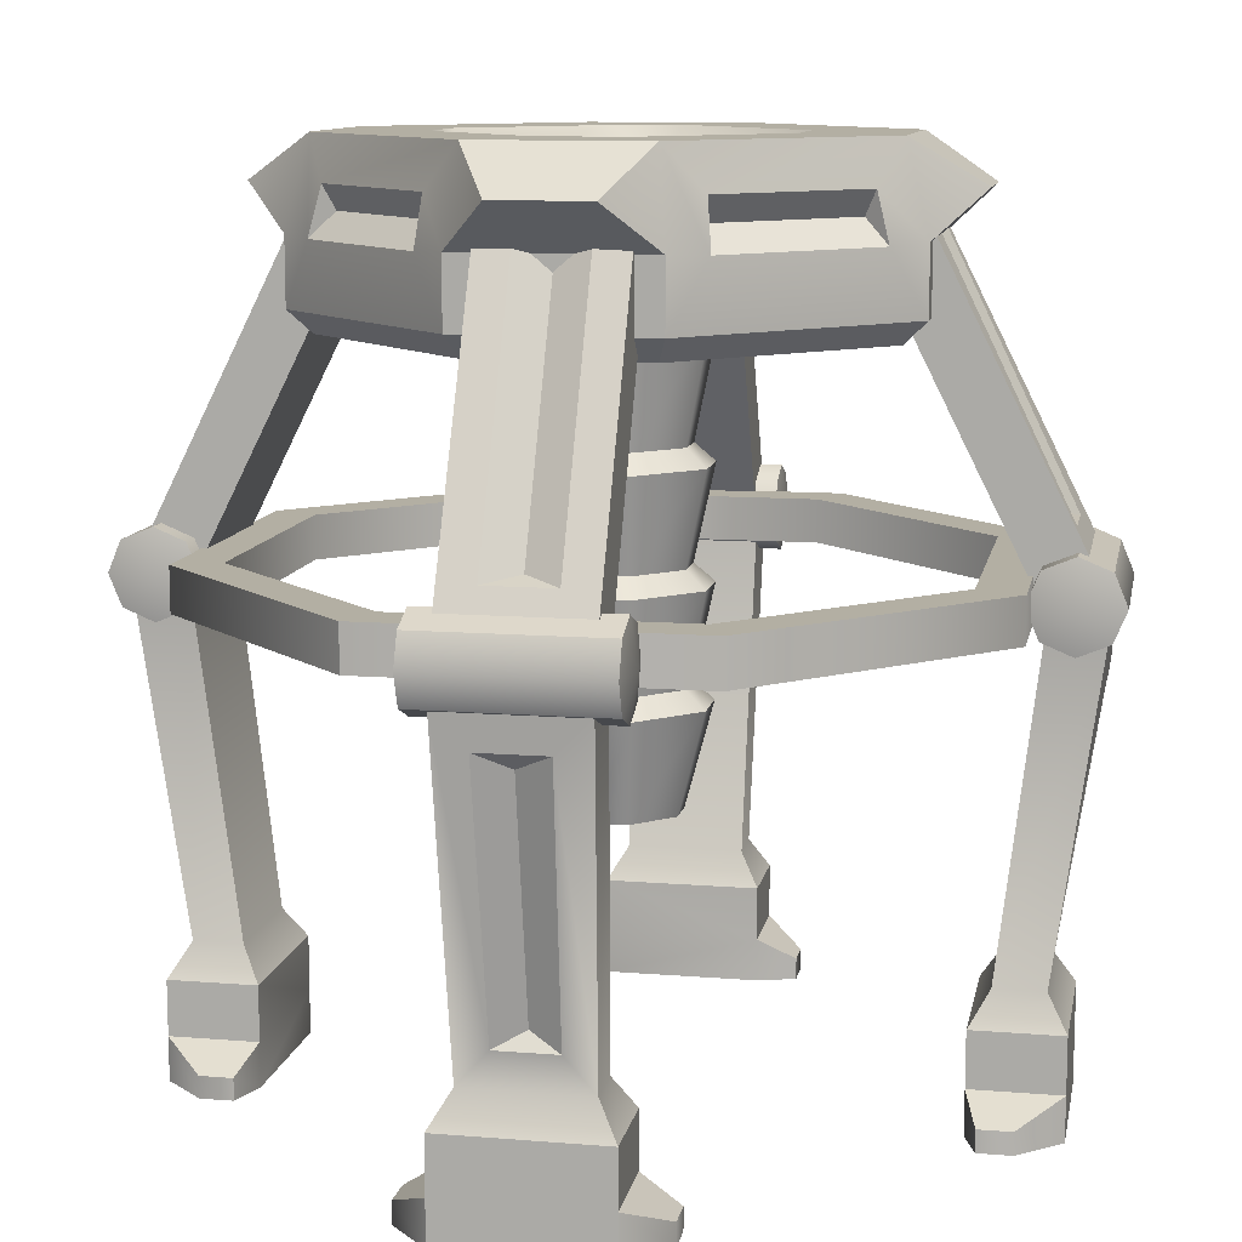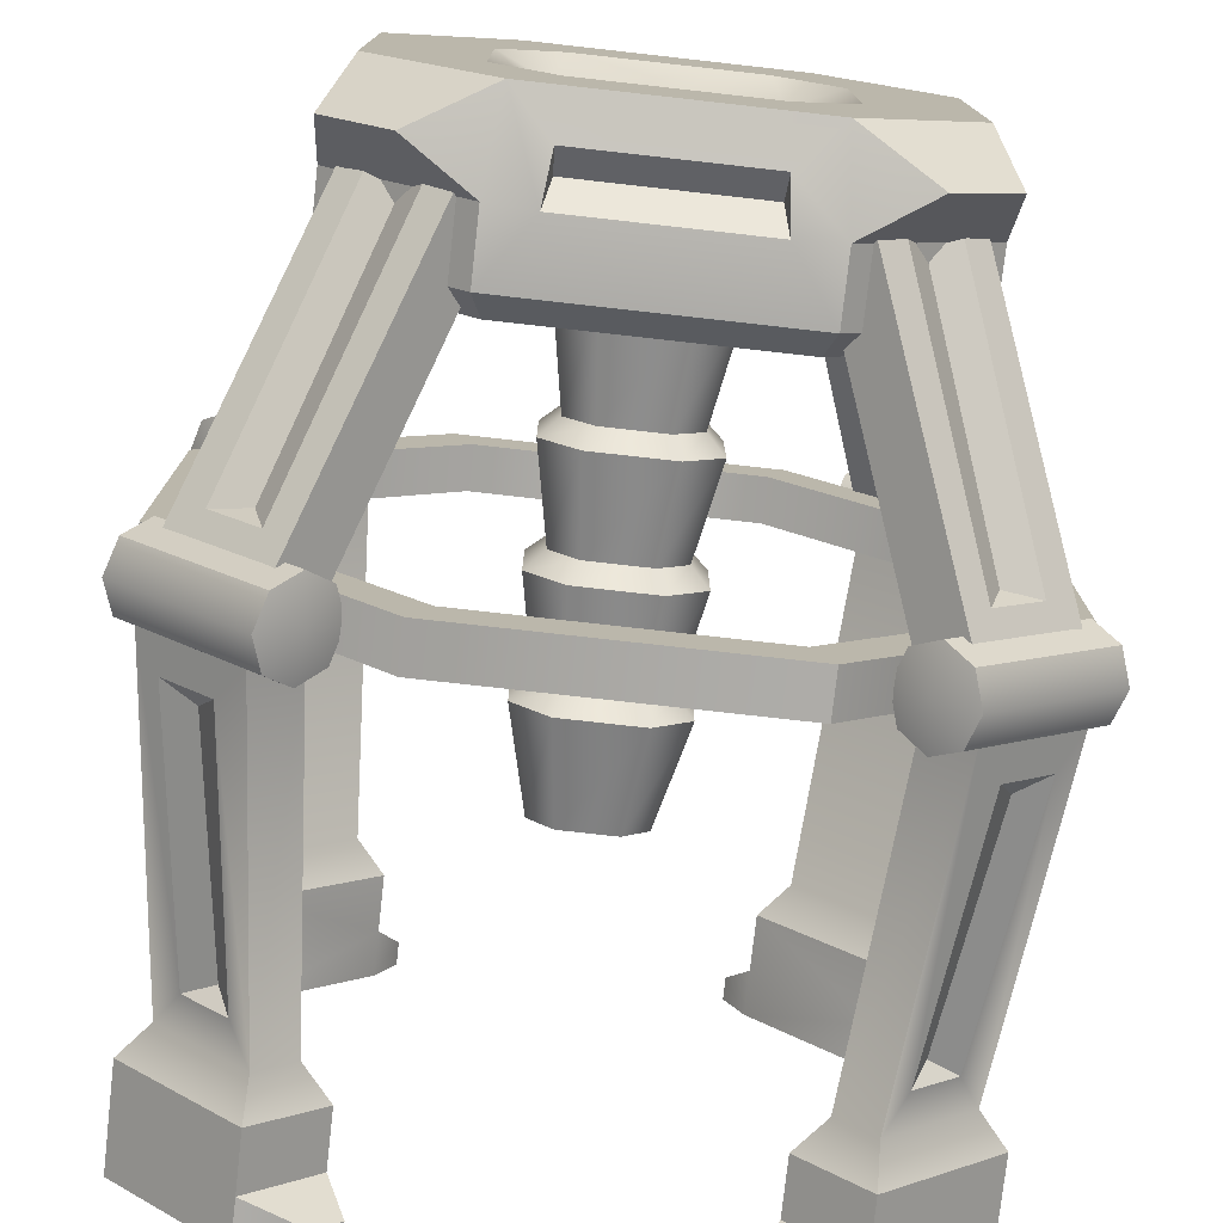
<metadata>
{"format":"obj","ext":"obj","renderer":"f3d","projection":"perspective","resolution":1024,"background":"white","views":[{"elev":11.1,"azim":-33.9,"up":"+Y"},{"elev":-76.9,"azim":173.6,"up":"+Z"}]}
</metadata>
<code>
o drill_structure_Cylinder.2728
v 9e-06 0.6 -0
v 0.2071 1.795 -0.6012
v -0.2225 1.95 -0.2225
v 0.1959 1.903 -0.5743
v 0.6012 1.795 -0.2071
v 0.5743 1.903 -0.1959
v 0.6012 1.795 0.2071
v 0.5743 1.903 0.1959
v 0.2071 1.795 0.6012
v 0.1959 1.903 0.5743
v -0.2071 1.795 0.6012
v -0.1959 1.903 0.5743
v -0.6012 1.795 0.2071
v -0.5743 1.903 0.1959
v -0.6012 1.795 -0.2071
v -0.5743 1.903 -0.1959
v -0.2071 1.795 -0.6012
v -0.1959 1.903 -0.5743
v 0.55 1.6 -0.2864
v 0.2864 1.6 -0.55
v 0.55 1.6 0.2864
v 0.2864 1.6 0.55
v -0.2864 1.6 0.55
v -0.55 1.6 0.2864
v -0.55 1.6 -0.2864
v -0.2864 1.6 -0.55
v 0.4558 1.9 0.6022
v 0.6022 1.9 0.4558
v -0.4558 1.9 -0.6022
v -0.6022 1.9 -0.4558
v -0.6022 1.9 0.4558
v -0.4558 1.9 0.6022
v 0.6022 1.9 -0.4558
v 0.4558 1.9 -0.6022
v -0.1957 2 -0.331
v -0.331 2 -0.1957
v -0.331 2 0.1957
v -0.1957 2 0.331
v 0.1957 2 0.331
v 0.331 2 0.1957
v 0.331 2 -0.1957
v 0.1957 2 -0.331
v -0.2225 1.95 0.2225
v 0.2225 1.95 0.2225
v 0.2225 1.95 -0.2225
v 0.6 1.65 -0.3071
v 0.6 1.65 0.3071
v 0.55 2 0.2864
v 0.55 2 -0.2864
v 0.3071 1.65 0.6
v -0.3071 1.65 0.6
v -0.2864 2 0.55
v 0.2864 2 0.55
v -0.6 1.65 0.3071
v -0.6 1.65 -0.3071
v -0.55 2 -0.2864
v -0.55 2 0.2864
v -0.3071 1.65 -0.6
v 0.3071 1.65 -0.6
v 0.2864 2 -0.55
v -0.2864 2 -0.55
v 0.6 1.8 -0.3071
v 0.6 1.8 0.3071
v 0.3071 1.8 0.6
v -0.3071 1.8 0.6
v -0.6 1.8 0.3071
v -0.6 1.8 -0.3071
v 0.3071 1.8 -0.6
v -0.3071 1.8 -0.6
v 0.5433 1.849 -0.1923
v 0.5433 1.849 0.1923
v 0.1923 1.849 0.5433
v -0.1923 1.849 0.5433
v -0.5433 1.849 0.1923
v -0.5433 1.849 -0.1923
v -0.1923 1.849 -0.5433
v 0.1923 1.849 -0.5433
v -0.3521 1.05 -0.85
v 0.3521 1.05 -0.85
v 0.85 1.05 -0.3521
v 0.85 1.05 0.3521
v 0.3521 1.05 0.85
v -0.3521 1.05 0.85
v -0.85 1.05 0.3521
v -0.85 1.05 -0.3521
v -0.749 1.15 -0.3102
v -0.749 1.15 0.3102
v -0.3102 1.15 0.749
v 0.3102 1.15 0.749
v 0.749 1.15 0.3102
v 0.749 1.15 -0.3102
v 0.3102 1.15 -0.749
v -0.3102 1.15 -0.749
v -0.3102 1.05 -0.749
v 0.3102 1.05 -0.749
v 0.749 1.05 -0.3102
v 0.749 1.05 0.3102
v 0.3102 1.05 0.749
v -0.3102 1.05 0.749
v -0.749 1.05 0.3102
v -0.749 1.05 -0.3102
v -0.85 1.15 -0.3521
v -0.85 1.15 0.3521
v -0.3521 1.15 0.85
v 0.3521 1.15 0.85
v 0.85 1.15 0.3521
v 0.85 1.15 -0.3521
v 0.3521 1.15 -0.85
v -0.3521 1.15 -0.85
v 0.5887 0.375 0.6841
v 0.4614 0.3 0.6523
v 0.6841 0.375 0.5887
v 0.6523 0.3 0.4614
v 0.5127 1.03 0.7248
v 0.8132 1.03 0.601
v 0.7248 1.03 0.5127
v 0.601 1.03 0.8132
v 0.5095 1.1 0.8163
v 0.8163 1.1 0.5095
v 0.4508 1.1 0.7336
v 0.4715 1.029 0.7544
v 0.5215 1 0.8044
v 0.5715 1.029 0.8544
v 0.5922 1.1 0.8751
v 0.5715 1.171 0.8544
v 0.5215 1.2 0.8044
v 0.4715 1.171 0.7544
v 0.7544 1.029 0.4715
v 0.7336 1.1 0.4508
v 0.8044 1 0.5215
v 0.8544 1.029 0.5715
v 0.8751 1.1 0.5922
v 0.8544 1.171 0.5715
v 0.8044 1.2 0.5215
v 0.7544 1.171 0.4715
v 0.5409 0.3 0.7319
v 0.7319 0.3 0.5409
v 0.6859 0.9203 0.6859
v 0.6541 0.955 0.7601
v 0.7601 0.955 0.6541
v 0.6173 0.4097 0.6173
v 0.6523 0 0.3977
v 0.3977 0 0.6523
v 0.6523 0.1 0.3978
v 0.3977 0.1 0.6523
v 0.5409 0 0.7955
v 0.7955 0 0.5409
v 0.5409 0.1 0.7955
v 0.7955 0.1 0.5409
v 0.7906 0 0.4088
v 0.7906 0.05 0.4088
v 0.7367 0.05 0.3549
v 0.7367 0 0.3549
v 0.3549 0 0.7367
v 0.3549 0.05 0.7367
v 0.4088 0.05 0.7906
v 0.4088 0 0.7906
v 0.6523 0.2251 0.3977
v 0.7955 0.2251 0.541
v 0.541 0.2251 0.7955
v 0.3977 0.2251 0.6523
v 0.604 1.239 0.71
v 0.5009 1.112 0.713
v 0.71 1.239 0.604
v 0.713 1.112 0.5009
v 0.2251 1.888 0.4373
v 0.5138 1.95 0.3017
v 0.4373 1.888 0.2251
v 0.3017 1.95 0.5138
v 0.5775 1.175 0.7896
v 0.7896 1.175 0.5774
v 0.4282 1.84 0.4282
v 0.3812 1.885 0.4873
v 0.4873 1.885 0.3812
v 0.6264 1.255 0.6264
v -0.6841 0.375 0.5887
v -0.6523 0.3 0.4614
v -0.5887 0.375 0.6841
v -0.4614 0.3 0.6523
v -0.7248 1.03 0.5127
v -0.601 1.03 0.8132
v -0.5127 1.03 0.7248
v -0.8132 1.03 0.601
v -0.8163 1.1 0.5095
v -0.5095 1.1 0.8163
v -0.7336 1.1 0.4508
v -0.7544 1.029 0.4715
v -0.8044 1 0.5215
v -0.8544 1.029 0.5715
v -0.8751 1.1 0.5922
v -0.8544 1.171 0.5715
v -0.8044 1.2 0.5215
v -0.7544 1.171 0.4715
v -0.4715 1.029 0.7544
v -0.4508 1.1 0.7336
v -0.5215 1 0.8044
v -0.5715 1.029 0.8544
v -0.5922 1.1 0.8751
v -0.5715 1.171 0.8544
v -0.5215 1.2 0.8044
v -0.4715 1.171 0.7544
v -0.7319 0.3 0.5409
v -0.5409 0.3 0.7319
v -0.6859 0.9203 0.6859
v -0.7601 0.955 0.6541
v -0.6541 0.955 0.7601
v -0.6173 0.4097 0.6173
v -0.3978 0 0.6523
v -0.6523 0 0.3977
v -0.3978 0.1 0.6523
v -0.6523 0.1 0.3977
v -0.7955 0 0.5409
v -0.5409 0 0.7955
v -0.7955 0.1 0.5409
v -0.5409 0.1 0.7955
v -0.4088 0 0.7906
v -0.4088 0.05 0.7906
v -0.3549 0.05 0.7367
v -0.3549 0 0.7367
v -0.7367 0 0.3549
v -0.7367 0.05 0.3549
v -0.7906 0.05 0.4088
v -0.7906 0 0.4088
v -0.3978 0.2251 0.6523
v -0.541 0.2251 0.7955
v -0.7955 0.2251 0.541
v -0.6523 0.2251 0.3977
v -0.71 1.239 0.604
v -0.713 1.112 0.5009
v -0.604 1.239 0.71
v -0.5009 1.112 0.713
v -0.4373 1.888 0.2251
v -0.3017 1.95 0.5138
v -0.2251 1.888 0.4373
v -0.5138 1.95 0.3017
v -0.7896 1.175 0.5775
v -0.5774 1.175 0.7896
v -0.4282 1.84 0.4282
v -0.4873 1.885 0.3812
v -0.3812 1.885 0.4873
v -0.6264 1.255 0.6264
v -0.5887 0.375 -0.6841
v -0.4614 0.3 -0.6523
v -0.6841 0.375 -0.5887
v -0.6523 0.3 -0.4614
v -0.5127 1.03 -0.7248
v -0.8132 1.03 -0.601
v -0.7248 1.03 -0.5127
v -0.601 1.03 -0.8132
v -0.5095 1.1 -0.8163
v -0.8163 1.1 -0.5095
v -0.4508 1.1 -0.7336
v -0.4715 1.029 -0.7544
v -0.5215 1 -0.8044
v -0.5715 1.029 -0.8544
v -0.5922 1.1 -0.8751
v -0.5715 1.171 -0.8544
v -0.5215 1.2 -0.8044
v -0.4715 1.171 -0.7544
v -0.7544 1.029 -0.4715
v -0.7336 1.1 -0.4508
v -0.8044 1 -0.5215
v -0.8544 1.029 -0.5715
v -0.8751 1.1 -0.5922
v -0.8544 1.171 -0.5715
v -0.8044 1.2 -0.5215
v -0.7544 1.171 -0.4715
v -0.5409 0.3 -0.7319
v -0.7319 0.3 -0.5409
v -0.6859 0.9203 -0.6859
v -0.6541 0.955 -0.7601
v -0.7601 0.955 -0.6541
v -0.6173 0.4097 -0.6173
v -0.6523 0 -0.3977
v -0.3978 0 -0.6523
v -0.6523 0.1 -0.3978
v -0.3977 0.1 -0.6523
v -0.5409 0 -0.7955
v -0.7955 0 -0.5409
v -0.5409 0.1 -0.7955
v -0.7955 0.1 -0.5409
v -0.7906 0 -0.4088
v -0.7906 0.05 -0.4088
v -0.7367 0.05 -0.3549
v -0.7367 0 -0.3549
v -0.3549 0 -0.7367
v -0.3549 0.05 -0.7367
v -0.4088 0.05 -0.7906
v -0.4088 0 -0.7906
v -0.6523 0.2251 -0.3977
v -0.7955 0.2251 -0.541
v -0.541 0.2251 -0.7955
v -0.3978 0.2251 -0.6523
v -0.604 1.239 -0.71
v -0.5009 1.112 -0.713
v -0.71 1.239 -0.604
v -0.713 1.112 -0.5009
v -0.2251 1.888 -0.4373
v -0.5138 1.95 -0.3017
v -0.4373 1.888 -0.2251
v -0.3017 1.95 -0.5138
v -0.5775 1.175 -0.7896
v -0.7896 1.175 -0.5774
v -0.4282 1.84 -0.4282
v -0.3812 1.885 -0.4873
v -0.4873 1.885 -0.3812
v -0.6264 1.255 -0.6264
v 0.6841 0.375 -0.5887
v 0.6523 0.3 -0.4614
v 0.5887 0.375 -0.6841
v 0.4614 0.3 -0.6523
v 0.7248 1.03 -0.5127
v 0.601 1.03 -0.8132
v 0.5127 1.03 -0.7248
v 0.8132 1.03 -0.601
v 0.8163 1.1 -0.5095
v 0.5095 1.1 -0.8163
v 0.7336 1.1 -0.4508
v 0.7544 1.029 -0.4715
v 0.8044 1 -0.5215
v 0.8544 1.029 -0.5715
v 0.8751 1.1 -0.5922
v 0.8544 1.171 -0.5715
v 0.8044 1.2 -0.5215
v 0.7544 1.171 -0.4715
v 0.4715 1.029 -0.7544
v 0.4508 1.1 -0.7336
v 0.5215 1 -0.8044
v 0.5715 1.029 -0.8544
v 0.5922 1.1 -0.8751
v 0.5715 1.171 -0.8544
v 0.5215 1.2 -0.8044
v 0.4715 1.171 -0.7544
v 0.7318 0.3 -0.5409
v 0.5409 0.3 -0.7319
v 0.6859 0.9203 -0.6859
v 0.7601 0.955 -0.6541
v 0.6541 0.955 -0.7601
v 0.6173 0.4097 -0.6173
v 0.3977 0 -0.6523
v 0.6523 0 -0.3977
v 0.3977 0.1 -0.6523
v 0.6523 0.1 -0.3977
v 0.7955 0 -0.5409
v 0.5409 0 -0.7955
v 0.7955 0.1 -0.5409
v 0.5409 0.1 -0.7955
v 0.4088 0 -0.7906
v 0.4088 0.05 -0.7906
v 0.3549 0.05 -0.7367
v 0.3549 0 -0.7367
v 0.7367 0 -0.3549
v 0.7367 0.05 -0.3549
v 0.7906 0.05 -0.4088
v 0.7906 0 -0.4088
v 0.3977 0.2251 -0.6523
v 0.541 0.2251 -0.7955
v 0.7955 0.2251 -0.541
v 0.6523 0.2251 -0.3977
v 0.71 1.239 -0.604
v 0.713 1.112 -0.5009
v 0.604 1.239 -0.71
v 0.5009 1.112 -0.713
v 0.4373 1.888 -0.2251
v 0.3017 1.95 -0.5138
v 0.2251 1.888 -0.4373
v 0.5138 1.95 -0.3017
v 0.7896 1.175 -0.5775
v 0.5774 1.175 -0.7896
v 0.4282 1.84 -0.4282
v 0.4873 1.885 -0.3812
v 0.3812 1.885 -0.4873
v 0.6264 1.255 -0.6264
v 0.09097 1.6 -0.1747
v 0.1747 1.6 -0.09096
v 0.1747 1.6 0.09096
v 0.09097 1.6 0.1747
v -0.09095 1.6 0.1747
v -0.1747 1.6 0.09096
v -0.1747 1.6 -0.09096
v -0.09095 1.6 -0.1747
v -0.1189 0.6 -0.06192
v -0.0619 0.6 -0.1189
v -0.1189 0.6 0.06192
v -0.0619 0.6 0.1189
v 0.06193 0.6 0.1189
v 0.1189 0.6 0.06192
v 0.1189 0.6 -0.06192
v 0.06193 0.6 -0.1189
v -0.1747 1.33 -0.09096
v -0.1336 1.37 -0.06959
v -0.1747 1.08 -0.09096
v -0.1336 1.12 -0.06959
v -0.1747 0.8299 -0.09096
v -0.1336 0.8701 -0.06959
v -0.1336 0.8701 0.06959
v -0.1747 0.8299 0.09096
v -0.1336 1.12 0.06959
v -0.1747 1.08 0.09096
v -0.1336 1.37 0.06959
v -0.1747 1.33 0.09096
v -0.09095 1.33 0.1747
v -0.06957 1.37 0.1336
v -0.09095 1.08 0.1747
v -0.06957 1.12 0.1336
v -0.09095 0.8299 0.1747
v -0.06957 0.8701 0.1336
v 0.06961 0.8701 0.1336
v 0.09097 0.8299 0.1747
v 0.06961 1.12 0.1336
v 0.09097 1.08 0.1747
v 0.06961 1.37 0.1336
v 0.09097 1.33 0.1747
v 0.1747 1.33 0.09096
v 0.1337 1.37 0.06959
v 0.1747 1.08 0.09096
v 0.1337 1.12 0.06959
v 0.1747 0.8299 0.09096
v 0.1337 0.8701 0.06959
v 0.1337 0.8701 -0.06959
v 0.1747 0.8299 -0.09096
v 0.1337 1.12 -0.06959
v 0.1747 1.08 -0.09096
v 0.1337 1.37 -0.06959
v 0.1747 1.33 -0.09096
v 0.09097 1.33 -0.1747
v 0.06961 1.37 -0.1336
v 0.09097 1.08 -0.1747
v 0.06961 1.12 -0.1336
v 0.09097 0.8299 -0.1747
v 0.06961 0.8701 -0.1336
v -0.06957 0.8701 -0.1336
v -0.09095 0.8299 -0.1747
v -0.06957 1.12 -0.1336
v -0.09095 1.08 -0.1747
v -0.06957 1.37 -0.1336
v -0.09095 1.33 -0.1747
f 18 4 77 76
f 12 11 73
f 2 17 76 77
f 5 6 70
f 59 46 19 20
f 46 47 21 19
f 47 50 22 21
f 50 51 23 22
f 51 54 24 23
f 54 55 25 24
f 55 58 26 25
f 58 59 20 26
f 41 40 48 49
f 40 39 53 48
f 39 38 52 53
f 38 37 57 52
f 37 36 56 57
f 36 35 61 56
f 3 43 44 45
f 42 41 49 60
f 376 375 19 21
f 377 376 21 22
f 378 377 22 23
f 379 378 23 24
f 380 379 24 25
f 381 380 25 26
f 375 374 20 19
f 59 68 62 46
f 55 67 69 58
f 51 65 66 54
f 47 63 64 50
f 48 53 27 28
f 63 48 28
f 27 53 64
f 64 63 28 27
f 56 61 29 30
f 67 56 30
f 29 61 69
f 69 67 30 29
f 52 57 31 32
f 65 52 32
f 31 57 66
f 66 65 32 31
f 60 49 33 34
f 68 60 34
f 33 49 62
f 62 68 34 33
f 41 42 45
f 35 42 60 61
f 39 40 44
f 37 38 43
f 35 36 3
f 40 41 45 44
f 38 39 44 43
f 36 37 43 3
f 42 35 3 45
f 5 7 47 46
f 8 6 49 48
f 9 11 51 50
f 12 10 53 52
f 13 15 55 54
f 16 14 57 56
f 17 2 59 58
f 4 18 61 60
f 5 46 62
f 7 63 47
f 9 50 64
f 11 65 51
f 13 54 66
f 15 67 55
f 2 68 59
f 2 4 60 68
f 6 5 62 49
f 17 58 69
f 18 17 69 61
f 7 8 48 63
f 10 9 64 53
f 11 12 52 65
f 14 13 66 57
f 15 16 56 67
f 7 5 70 71
f 8 7 71
f 16 15 75
f 6 8 71 70
f 9 10 72
f 11 9 72 73
f 4 2 77
f 10 12 73 72
f 13 14 74
f 15 13 74 75
f 17 18 76
f 14 16 75 74
f 85 101 100 84
f 97 98 89 90
f 83 82 105 104
f 96 97 90 91
f 82 81 106 105
f 95 96 91 92
f 81 80 107 106
f 94 95 92 93
f 80 79 108 107
f 101 94 93 86
f 79 78 109 108
f 100 101 86 87
f 78 85 102 109
f 99 100 87 88
f 85 84 103 102
f 98 99 88 89
f 84 83 104 103
f 107 108 92 91
f 105 106 90 89
f 103 104 88 87
f 83 99 98 82
f 81 97 96 80
f 79 95 94 78
f 78 94 101 85
f 84 100 99 83
f 82 98 97 81
f 80 96 95 79
f 109 102 86 93
f 108 109 93 92
f 106 107 91 90
f 104 105 89 88
f 102 103 87 86
f 113 111 114 116
f 112 140 138 141
f 137 113 116 115
f 111 136 117 114
f 120 129 128 121
f 121 128 130 122
f 122 130 131 123
f 123 131 132 124
f 124 132 133 125
f 125 133 134 126
f 126 134 135 127
f 127 135 129 120
f 118 120 121
f 118 121 122
f 118 122 123
f 118 123 124
f 118 124 125
f 118 125 126
f 118 126 127
f 118 127 120
f 119 128 129
f 119 130 128
f 119 131 130
f 119 132 131
f 119 133 132
f 119 134 133
f 119 135 134
f 119 129 135
f 112 110 136 137
f 110 139 117 136
f 140 112 137 115
f 139 140 115 117
f 140 139 138
f 110 112 141
f 139 110 141 138
f 142 143 145 144
f 153 150 147 142
f 158 161 111 113
f 149 148 146 147
f 150 151 149 147
f 146 157 154 143
f 152 153 142 144
f 152 144 149 151
f 153 152 151 150
f 143 154 155 145
f 156 157 146 148
f 156 148 145 155
f 157 156 155 154
f 143 142 147 146
f 158 144 145 161
f 160 161 145 148
f 160 159 137 136
f 161 160 136 111
f 160 148 149 159
f 144 158 159 149
f 159 158 113 137
f 165 163 166 168
f 164 174 172 175
f 171 165 168 167
f 163 170 169 166
f 164 162 170 171
f 162 173 169 170
f 174 164 171 167
f 173 174 167 169
f 174 173 172
f 162 164 175
f 173 162 175 172
f 179 177 180 182
f 178 206 204 207
f 203 179 182 181
f 177 202 183 180
f 186 195 194 187
f 187 194 196 188
f 188 196 197 189
f 189 197 198 190
f 190 198 199 191
f 191 199 200 192
f 192 200 201 193
f 193 201 195 186
f 184 186 187
f 184 187 188
f 184 188 189
f 184 189 190
f 184 190 191
f 184 191 192
f 184 192 193
f 184 193 186
f 185 194 195
f 185 196 194
f 185 197 196
f 185 198 197
f 185 199 198
f 185 200 199
f 185 201 200
f 185 195 201
f 178 176 202 203
f 176 205 183 202
f 206 178 203 181
f 205 206 181 183
f 206 205 204
f 176 178 207
f 205 176 207 204
f 208 209 211 210
f 219 216 213 208
f 224 227 177 179
f 215 214 212 213
f 216 217 215 213
f 212 223 220 209
f 218 219 208 210
f 218 210 215 217
f 219 218 217 216
f 209 220 221 211
f 222 223 212 214
f 222 214 211 221
f 223 222 221 220
f 209 208 213 212
f 224 210 211 227
f 226 227 211 214
f 226 225 203 202
f 227 226 202 177
f 226 214 215 225
f 210 224 225 215
f 225 224 179 203
f 231 229 232 234
f 230 240 238 241
f 237 231 234 233
f 229 236 235 232
f 230 228 236 237
f 228 239 235 236
f 240 230 237 233
f 239 240 233 235
f 240 239 238
f 228 230 241
f 239 228 241 238
f 245 243 246 248
f 244 272 270 273
f 269 245 248 247
f 243 268 249 246
f 252 261 260 253
f 253 260 262 254
f 254 262 263 255
f 255 263 264 256
f 256 264 265 257
f 257 265 266 258
f 258 266 267 259
f 259 267 261 252
f 250 252 253
f 250 253 254
f 250 254 255
f 250 255 256
f 250 256 257
f 250 257 258
f 250 258 259
f 250 259 252
f 251 260 261
f 251 262 260
f 251 263 262
f 251 264 263
f 251 265 264
f 251 266 265
f 251 267 266
f 251 261 267
f 244 242 268 269
f 242 271 249 268
f 272 244 269 247
f 271 272 247 249
f 272 271 270
f 242 244 273
f 271 242 273 270
f 274 275 277 276
f 285 282 279 274
f 290 293 243 245
f 281 280 278 279
f 282 283 281 279
f 278 289 286 275
f 284 285 274 276
f 284 276 281 283
f 285 284 283 282
f 275 286 287 277
f 288 289 278 280
f 288 280 277 287
f 289 288 287 286
f 275 274 279 278
f 290 276 277 293
f 292 293 277 280
f 292 291 269 268
f 293 292 268 243
f 292 280 281 291
f 276 290 291 281
f 291 290 245 269
f 297 295 298 300
f 296 306 304 307
f 303 297 300 299
f 295 302 301 298
f 296 294 302 303
f 294 305 301 302
f 306 296 303 299
f 305 306 299 301
f 306 305 304
f 294 296 307
f 305 294 307 304
f 311 309 312 314
f 310 338 336 339
f 335 311 314 313
f 309 334 315 312
f 318 327 326 319
f 319 326 328 320
f 320 328 329 321
f 321 329 330 322
f 322 330 331 323
f 323 331 332 324
f 324 332 333 325
f 325 333 327 318
f 316 318 319
f 316 319 320
f 316 320 321
f 316 321 322
f 316 322 323
f 316 323 324
f 316 324 325
f 316 325 318
f 317 326 327
f 317 328 326
f 317 329 328
f 317 330 329
f 317 331 330
f 317 332 331
f 317 333 332
f 317 327 333
f 310 308 334 335
f 308 337 315 334
f 338 310 335 313
f 337 338 313 315
f 338 337 336
f 308 310 339
f 337 308 339 336
f 340 341 343 342
f 351 348 345 340
f 356 359 309 311
f 347 346 344 345
f 348 349 347 345
f 344 355 352 341
f 350 351 340 342
f 350 342 347 349
f 351 350 349 348
f 341 352 353 343
f 354 355 344 346
f 354 346 343 353
f 355 354 353 352
f 341 340 345 344
f 356 342 343 359
f 358 359 343 346
f 358 357 335 334
f 359 358 334 309
f 358 346 347 357
f 342 356 357 347
f 357 356 311 335
f 363 361 364 366
f 362 372 370 373
f 369 363 366 365
f 361 368 367 364
f 362 360 368 369
f 360 371 367 368
f 372 362 369 365
f 371 372 365 367
f 372 371 370
f 360 362 373
f 371 360 373 370
f 406 397 384 385
f 374 381 26 20
f 418 409 386 387
f 430 421 388 389
f 397 394 382 384
f 404 399 396 407
f 416 411 408 419
f 428 423 420 431
f 1 382 383
f 1 384 382
f 1 385 384
f 1 386 385
f 1 387 386
f 1 388 387
f 1 389 388
f 1 383 389
f 381 374 427 436
f 374 375 424 427
f 426 425 422 429
f 375 376 415 424
f 376 377 412 415
f 414 413 410 417
f 377 378 403 412
f 378 379 400 403
f 402 401 398 405
f 401 390 393 398
f 399 392 395 396
f 394 433 383 382
f 437 426 429 434
f 435 428 431 432
f 433 430 389 383
f 425 414 417 422
f 423 416 419 420
f 421 418 387 388
f 413 402 405 410
f 411 404 407 408
f 409 406 385 386
f 380 381 436 391
f 390 437 434 393
f 392 435 432 395
f 425 426 427 424
f 423 428 429 422
f 421 430 431 420
f 413 414 415 412
f 411 416 417 410
f 409 418 419 408
f 401 402 403 400
f 399 404 405 398
f 397 406 407 396
f 437 390 391 436
f 435 392 393 434
f 433 394 395 432
f 426 437 436 427
f 428 435 434 429
f 430 433 432 431
f 414 425 424 415
f 416 423 422 417
f 418 421 420 419
f 402 413 412 403
f 404 411 410 405
f 406 409 408 407
f 390 401 400 391
f 392 399 398 393
f 394 397 396 395
f 379 380 391 400

</code>
